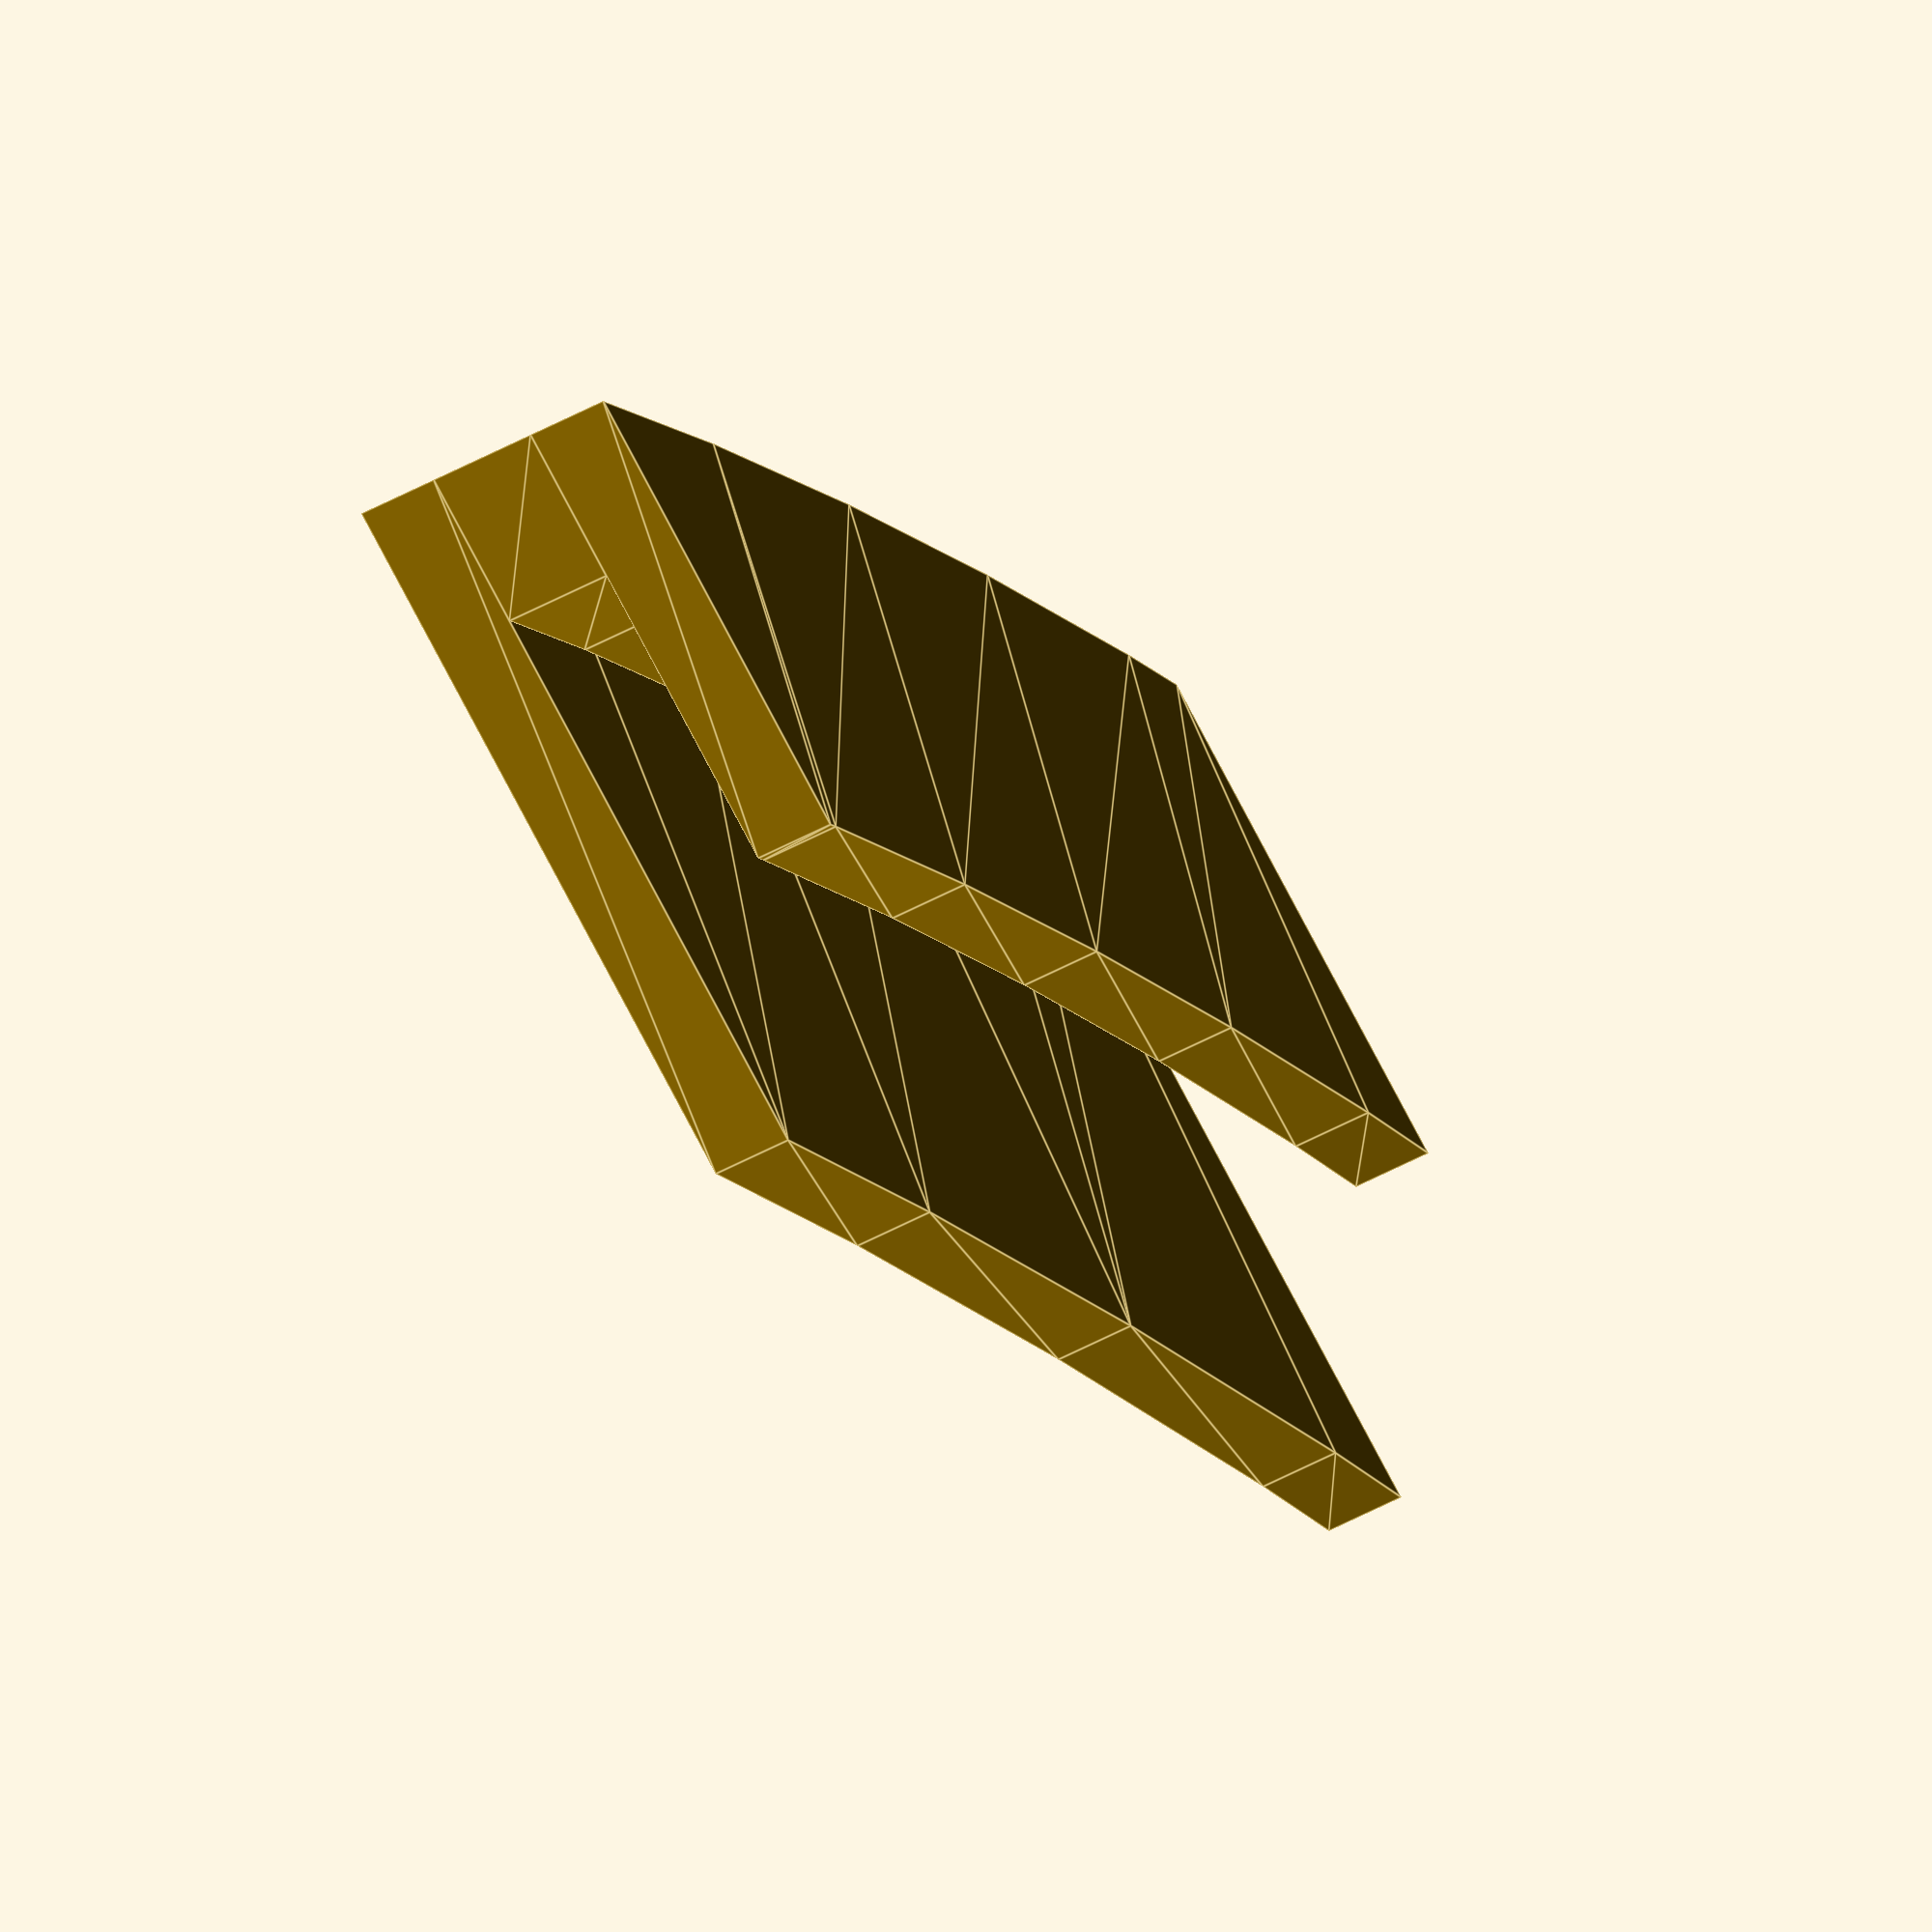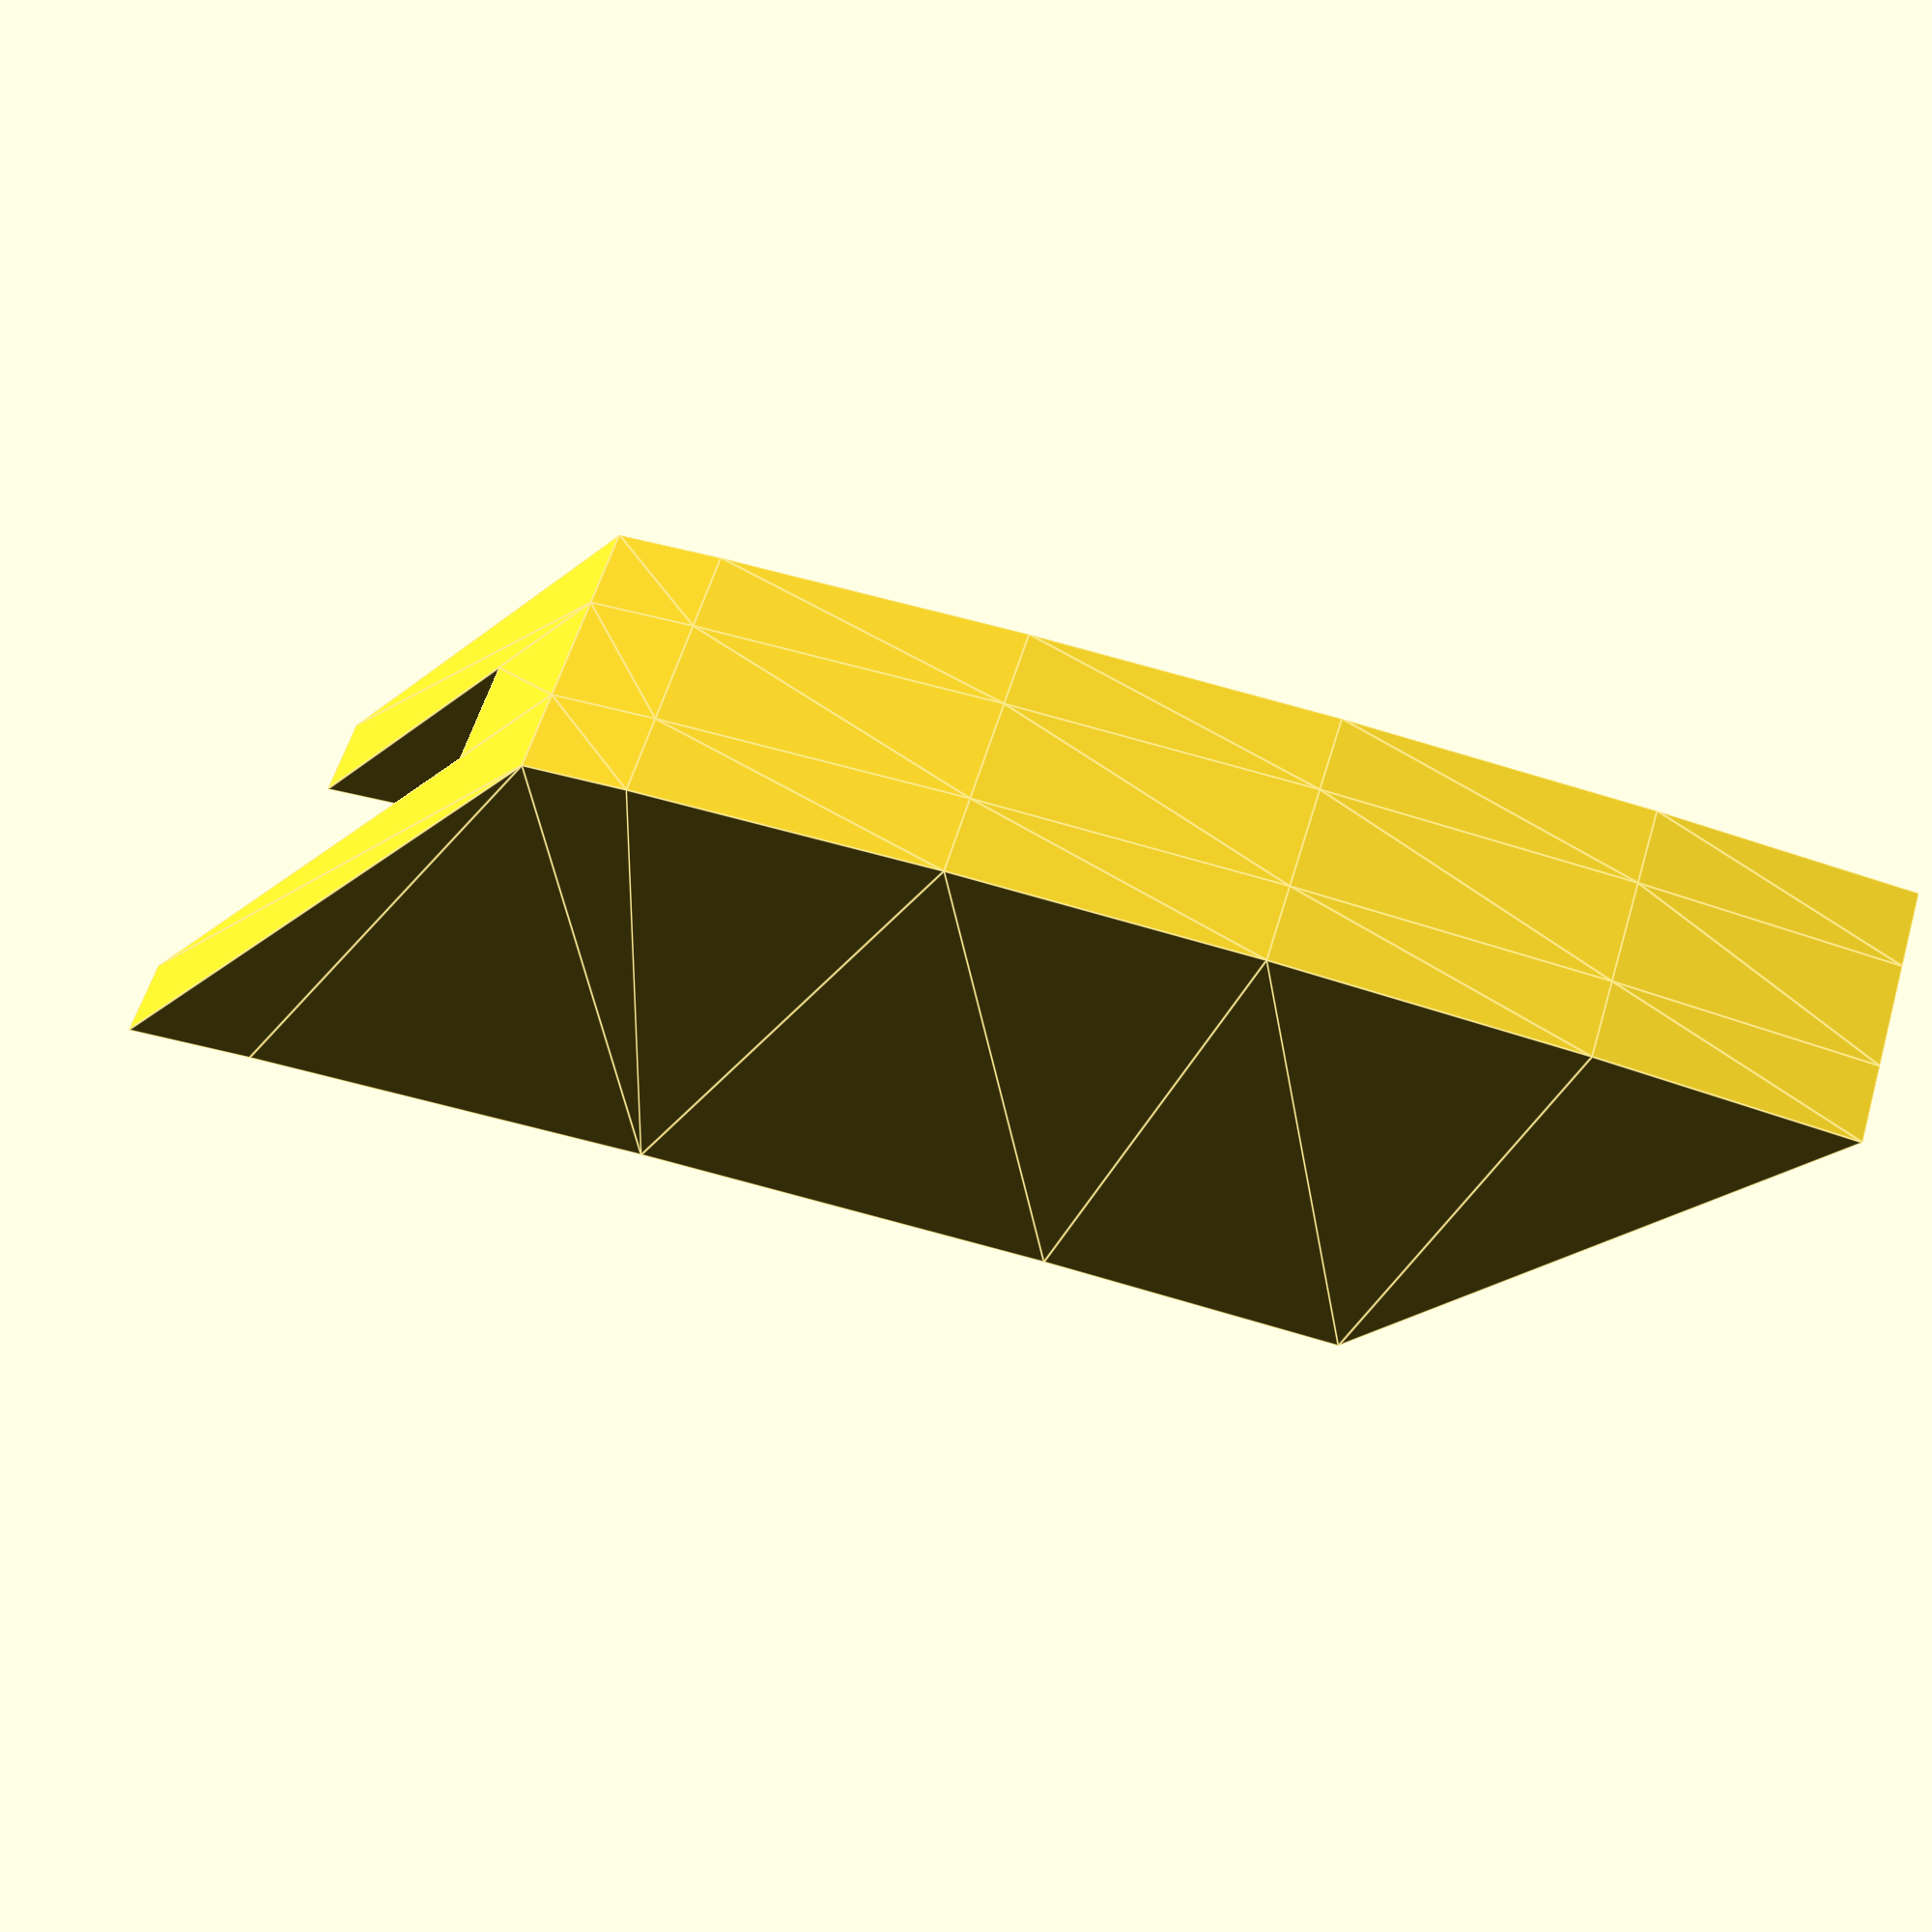
<openscad>

module curved_handle_layer(inner_circle_center, inner_circle_radius, outer_circle_center, outer_circle_radius, height, z_offset = 0) {
    translate([0, 0, z_offset])
    linear_extrude(height)
    difference() {
        translate(outer_circle_center)
        circle(outer_circle_radius, $fn=180);
        
        translate(inner_circle_center)
        translate([0, 0, z_offset])
        circle(inner_circle_radius, $fn=180);
        
        // remove everything on the negative x-axis
        translate([-outer_circle_radius * 2, -outer_circle_radius * 2, 0])
        square([outer_circle_radius * 2, outer_circle_radius * 4]);
        
        // remove everything on the negative y-axis
        translate([0, -outer_circle_radius * 2])
        square(outer_circle_radius * 2);
        
        // slicing height
        translate([0, 38])
        square(outer_circle_radius * 2);
        
    }
}

cockpit_outer_circle_center = [-152.4, -147.26];
cockpit_outer_circle_radius = 305.27;

cockpit_inner_circle_center = [-277.92, -237.47];
cockpit_inner_circle_radius = 441.27;

ridge_width = 5;
ridge_height = 4;
plate_height = 3;

curved_handle_layer(cockpit_inner_circle_center, cockpit_inner_circle_radius, cockpit_outer_circle_center, cockpit_outer_circle_radius + ridge_width, plate_height);

curved_handle_layer(cockpit_outer_circle_center, cockpit_outer_circle_radius, cockpit_outer_circle_center, cockpit_outer_circle_radius + ridge_width, ridge_height, -ridge_height);

curved_handle_layer(cockpit_outer_circle_center, cockpit_outer_circle_radius -10, cockpit_outer_circle_center, cockpit_outer_circle_radius + ridge_width, plate_height, -ridge_height - plate_height);
</openscad>
<views>
elev=49.4 azim=333.4 roll=121.5 proj=o view=edges
elev=303.2 azim=306.2 roll=16.4 proj=p view=edges
</views>
